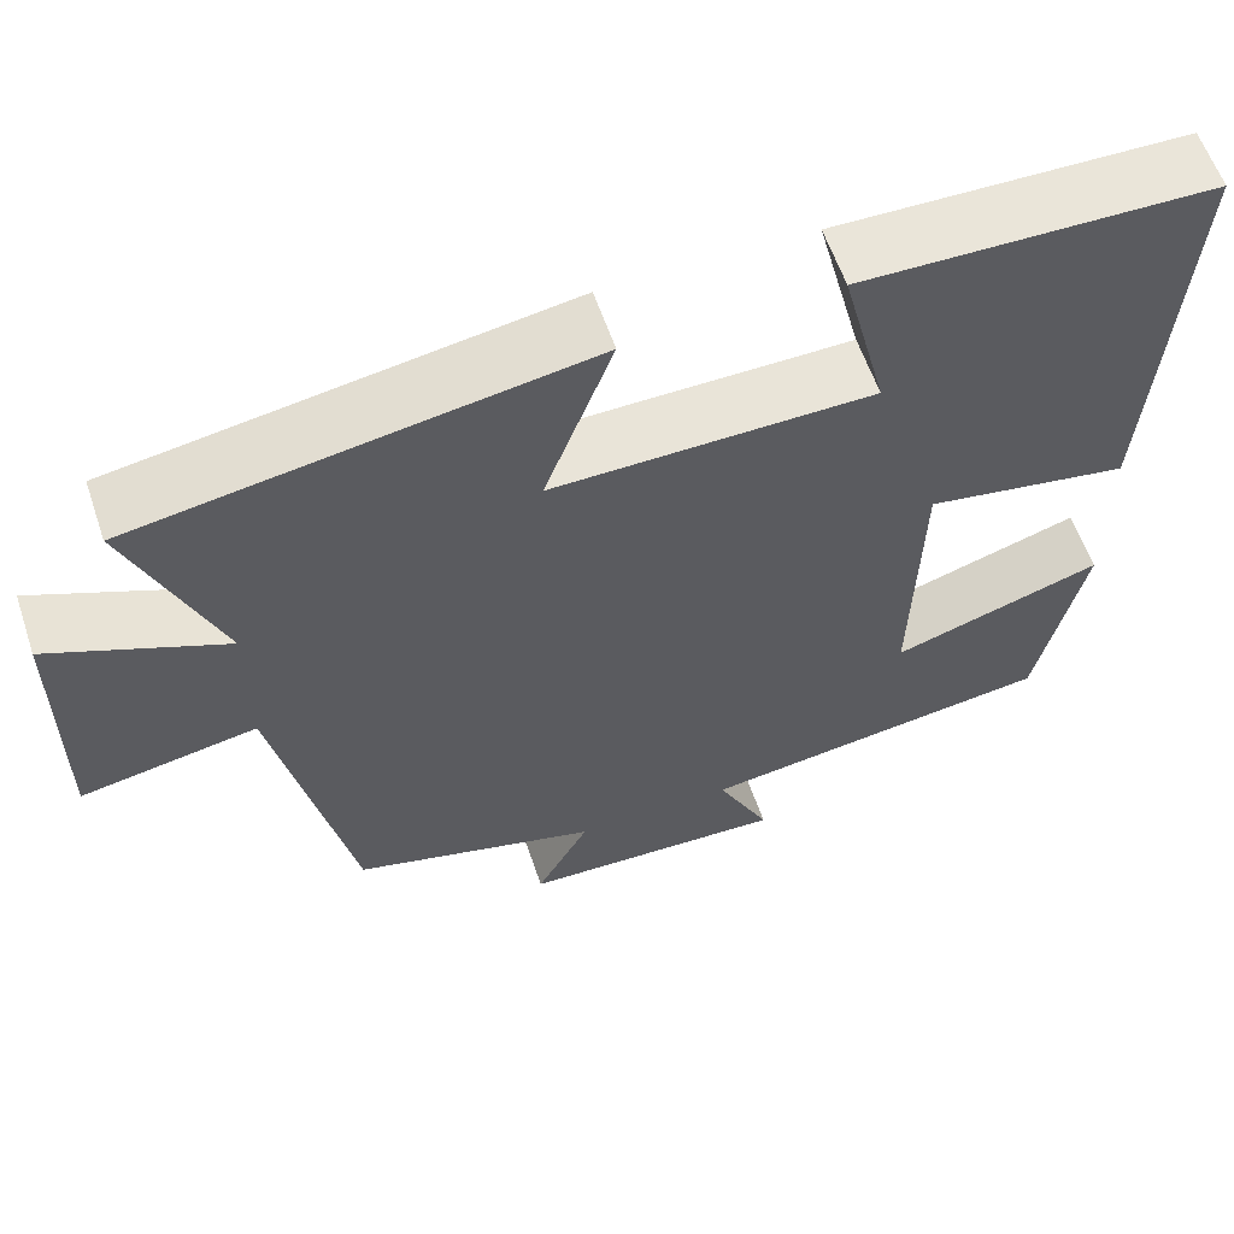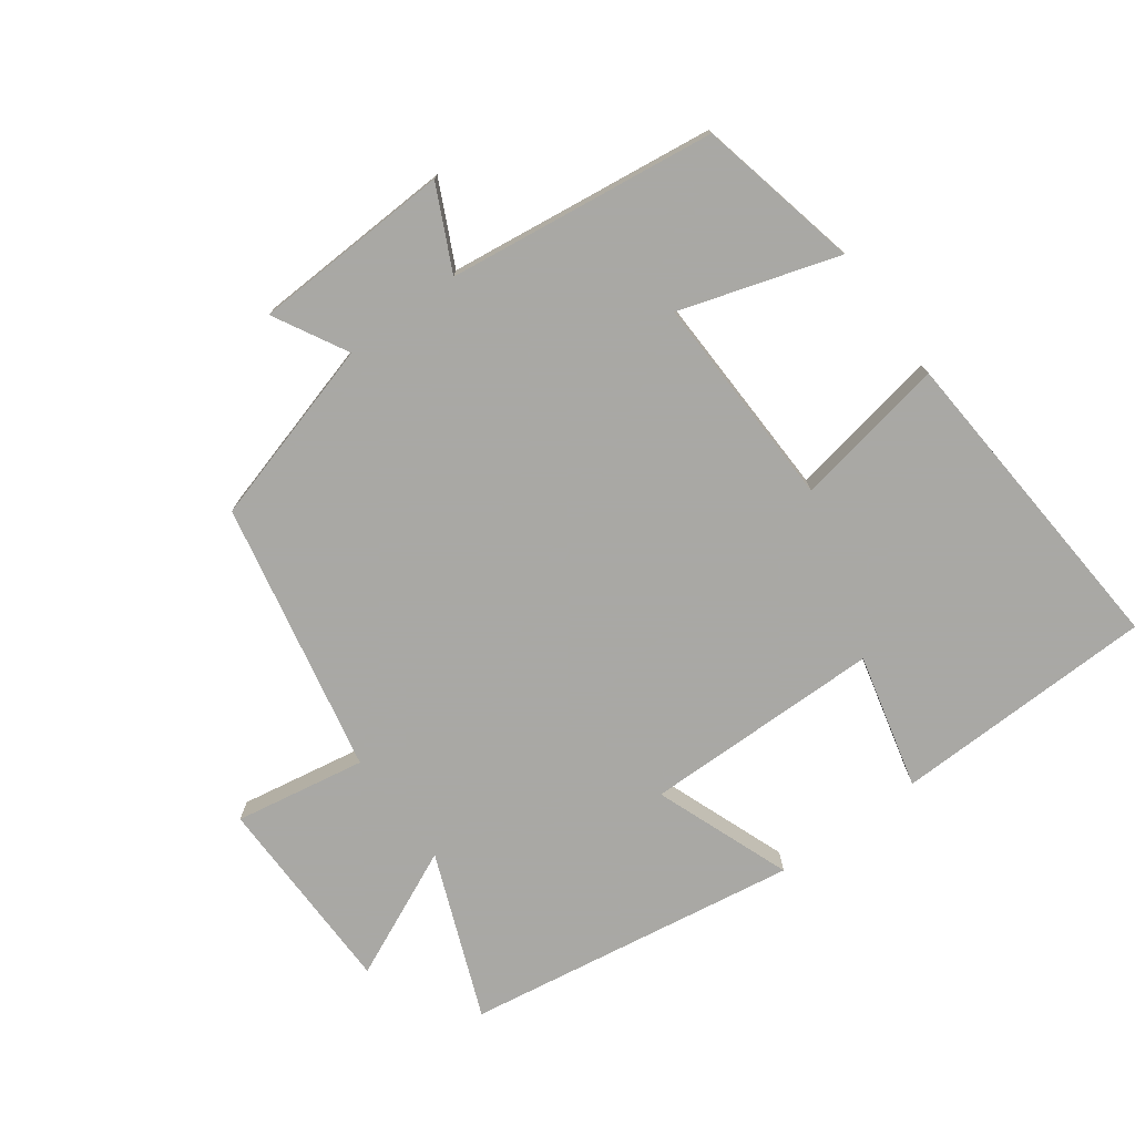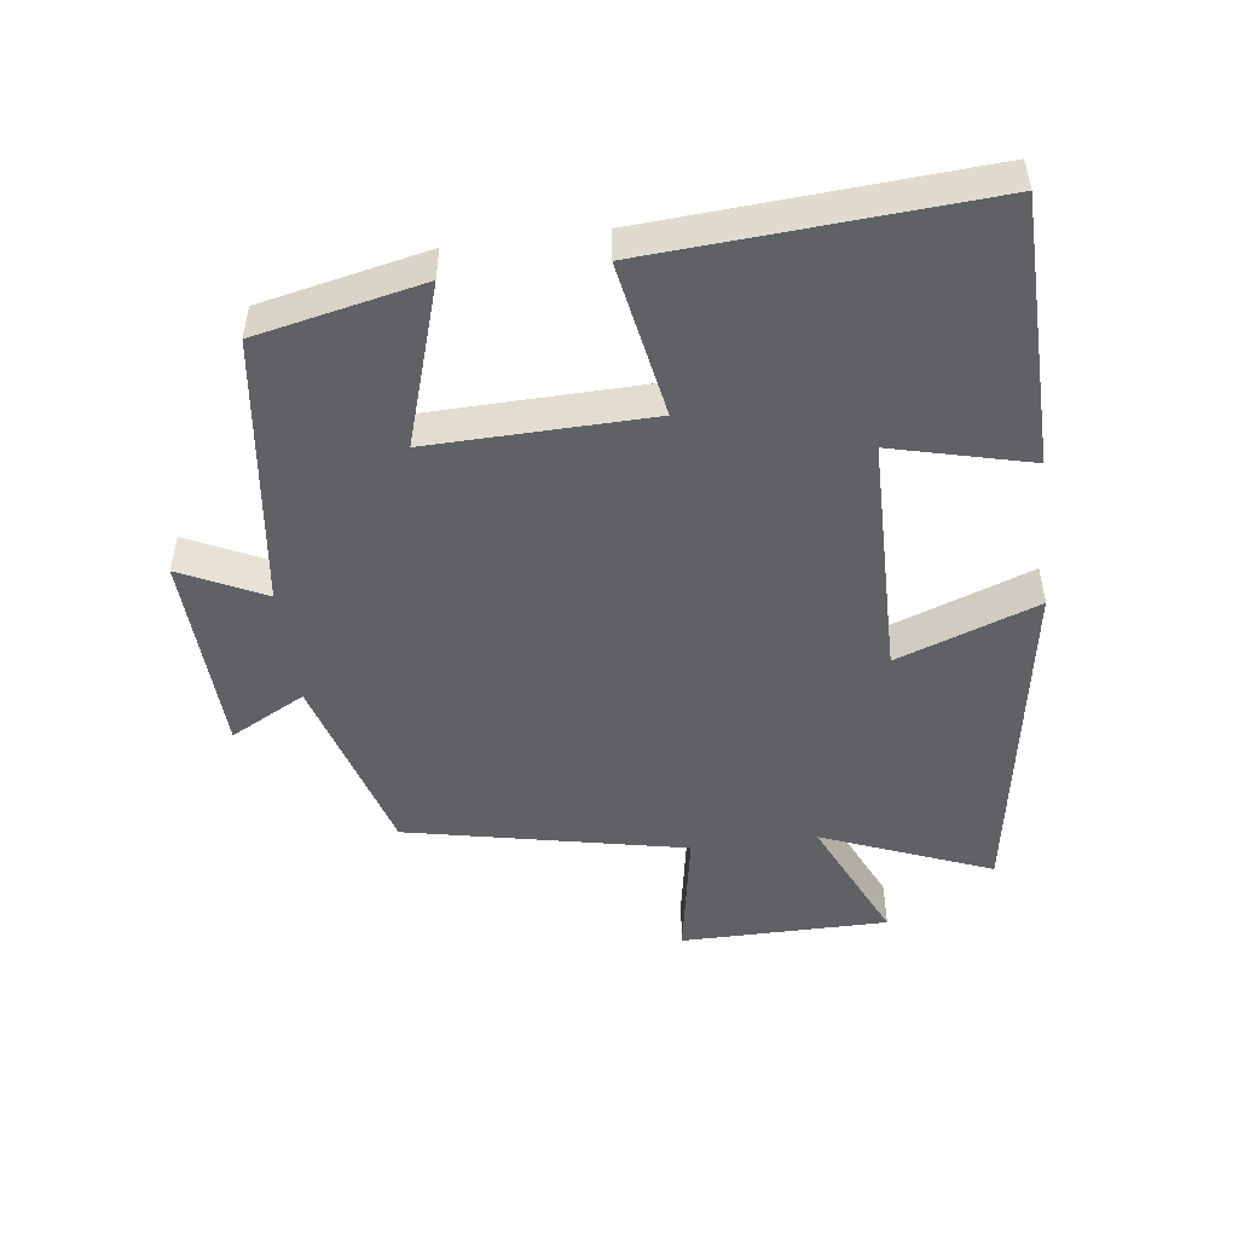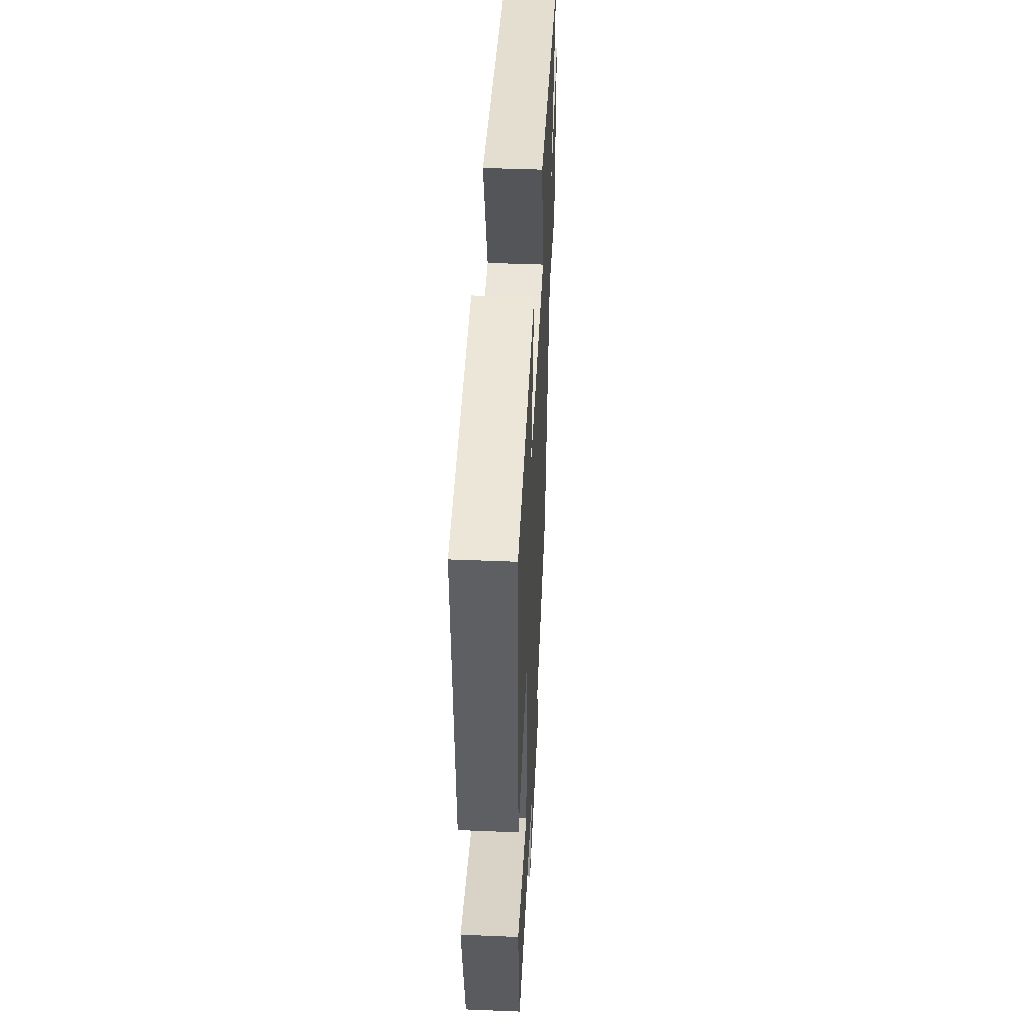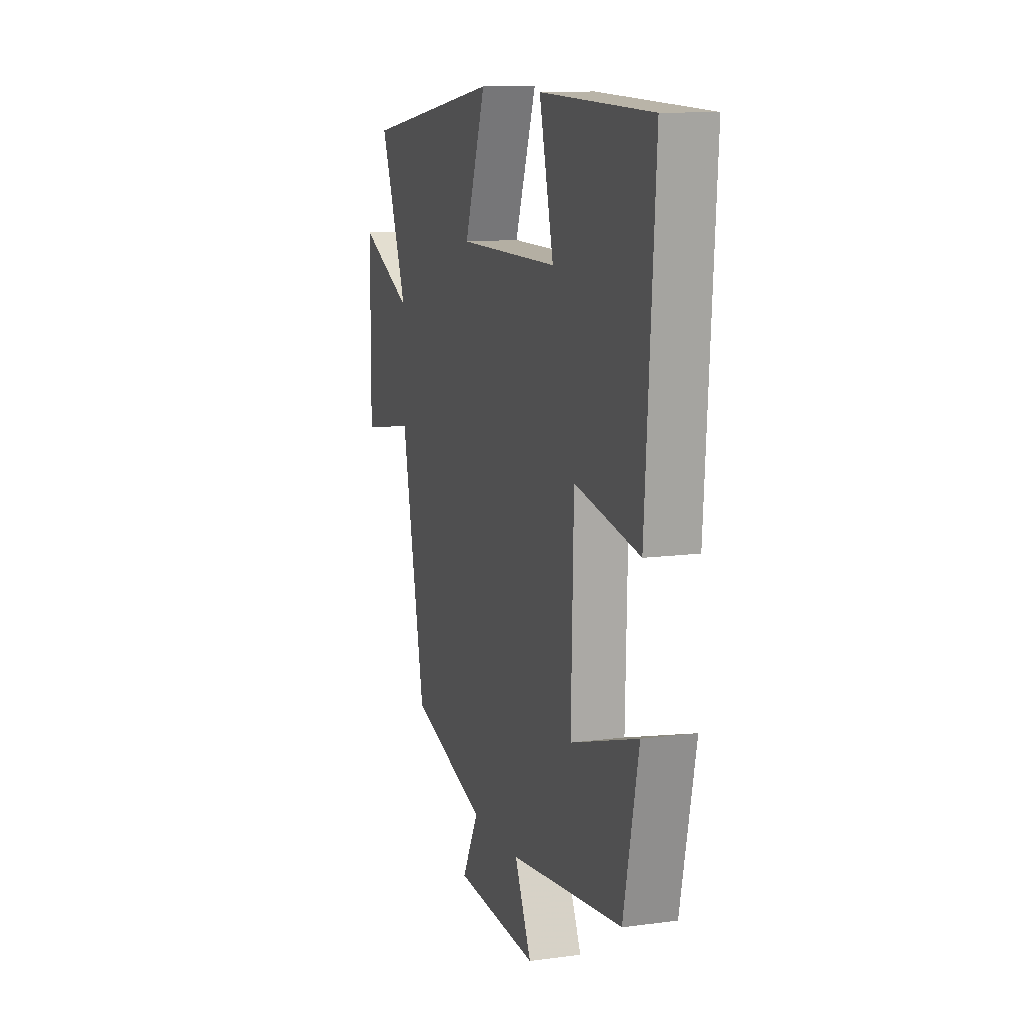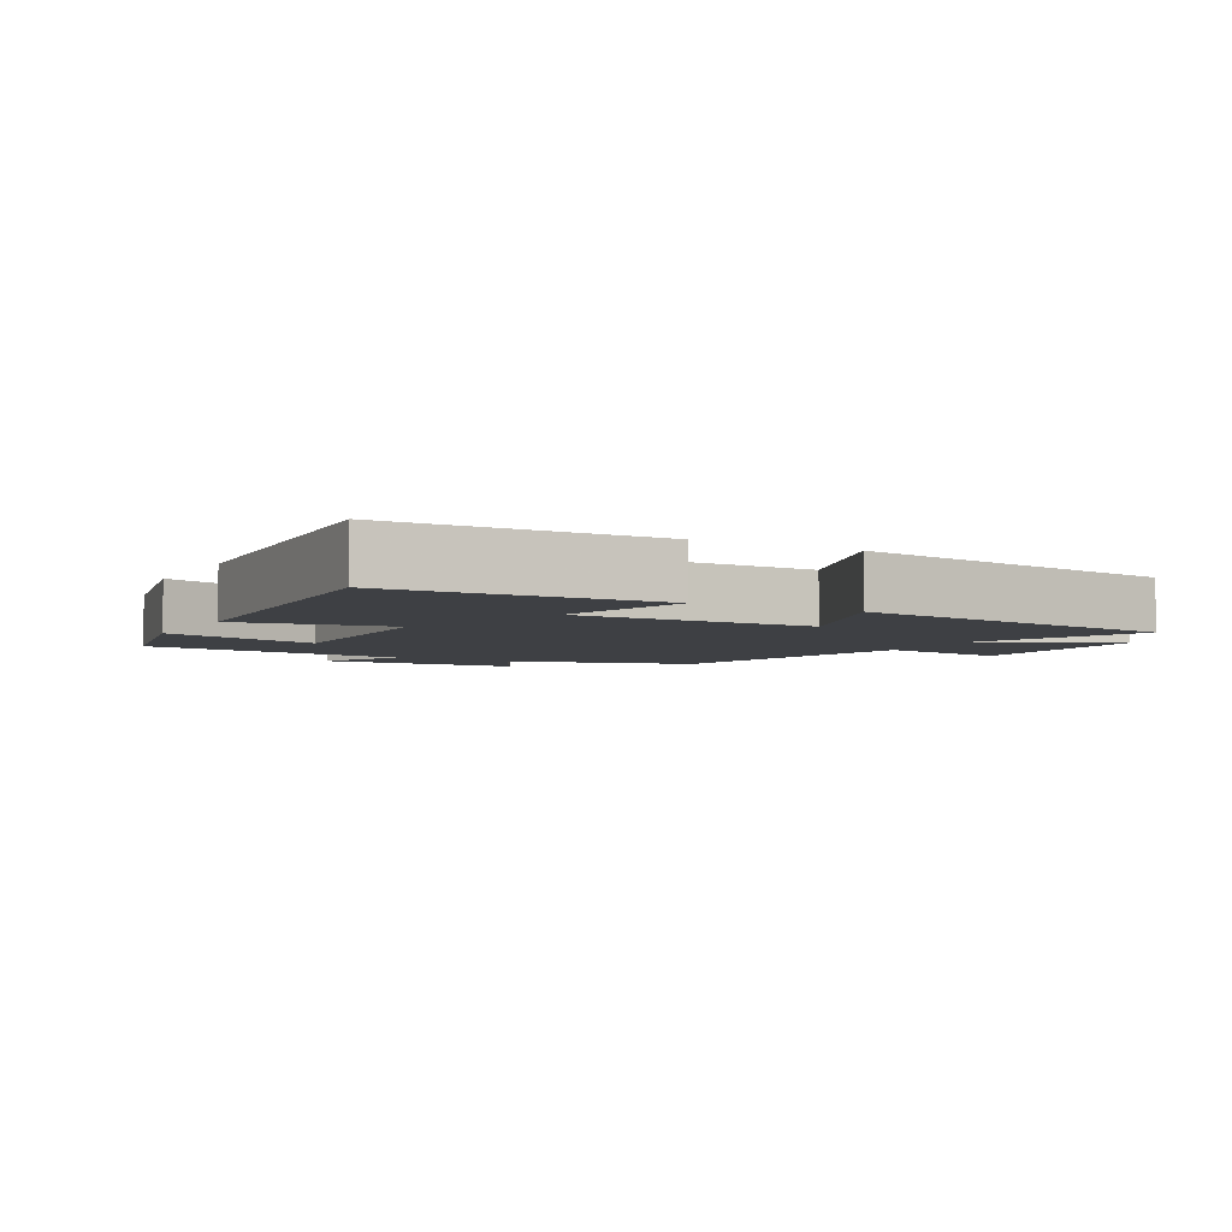
<metadata>
{"format":"obj","ext":"obj","renderer":"f3d","projection":"perspective","resolution":1024,"background":"white","views":[{"elev":59.7,"azim":161.3,"up":"+Z"},{"elev":-75.0,"azim":-143.6,"up":"+Y"},{"elev":-48.6,"azim":-82.7,"up":"+Y"},{"elev":45.3,"azim":-87.3,"up":"+Z"},{"elev":11.8,"azim":-107.7,"up":"+Z"},{"elev":-4.7,"azim":-28.9,"up":"+Y"}]}
</metadata>
<code>
v -0.447 0.07 -0.447
v -0.5 0.07 -0.203
v -0.262 0.07 -0.278
v -0.27 0.07 0.046
v -0.5 0.07 0.005
v -0.533 0.07 0.491
v -0.137 0.07 0.5
v -0.188 0.07 0.297
v 0.172 0.07 0.293
v 0.095 0.07 0.5
v 0.6 0.07 0.42
v 0.5 0.07 0.171
v 0.696 0.07 0.26
v 0.698 0.07 -0.046
v 0.5 0.07 -0.011
v 0.414 0.07 -0.421
v 0.136 0.07 -0.5
v 0.196 0.07 -0.611
v -0.104 0.07 -0.623
v -0.044 0.07 -0.5
v -0.447 0 -0.447
v -0.5 0 -0.203
v -0.262 0 -0.278
v -0.27 0 0.046
v -0.5 0 0.005
v -0.533 0 0.491
v -0.137 0 0.5
v -0.188 0 0.297
v 0.172 0 0.293
v 0.095 0 0.5
v 0.6 0 0.42
v 0.5 0 0.171
v 0.696 0 0.26
v 0.698 0 -0.046
v 0.5 0 -0.011
v 0.414 0 -0.421
v 0.136 0 -0.5
v 0.196 0 -0.611
v -0.104 0 -0.623
v -0.044 0 -0.5
f 17 18 19 20
f 15 16 17 20
f 15 20 1
f 12 13 14 15
f 12 15 1
f 9 10 11 12
f 8 9 12
f 5 6 7 8
f 4 5 8
f 3 4 8 12
f 1 2 3
f 1 3 12
f 40 39 38 37
f 40 37 36 35
f 21 40 35
f 35 34 33 32
f 21 35 32
f 32 31 30 29
f 32 29 28
f 28 27 26 25
f 28 25 24
f 32 28 24 23
f 23 22 21
f 32 23 21
f 1 21 22 2
f 2 22 23 3
f 3 23 24 4
f 4 24 25 5
f 5 25 26 6
f 6 26 27 7
f 7 27 28 8
f 8 28 29 9
f 9 29 30 10
f 10 30 31 11
f 11 31 32 12
f 12 32 33 13
f 13 33 34 14
f 14 34 35 15
f 15 35 36 16
f 16 36 37 17
f 17 37 38 18
f 18 38 39 19
f 19 39 40 20
f 20 40 21 1

</code>
